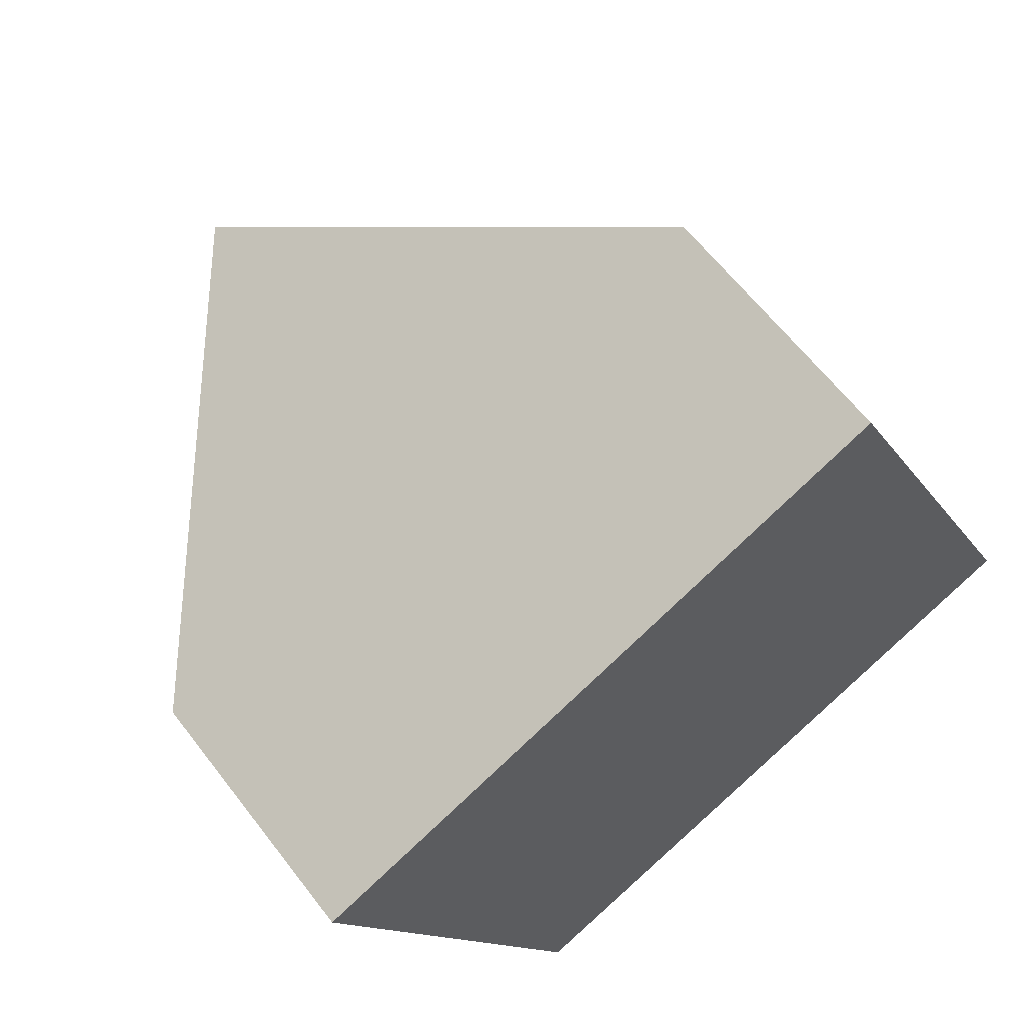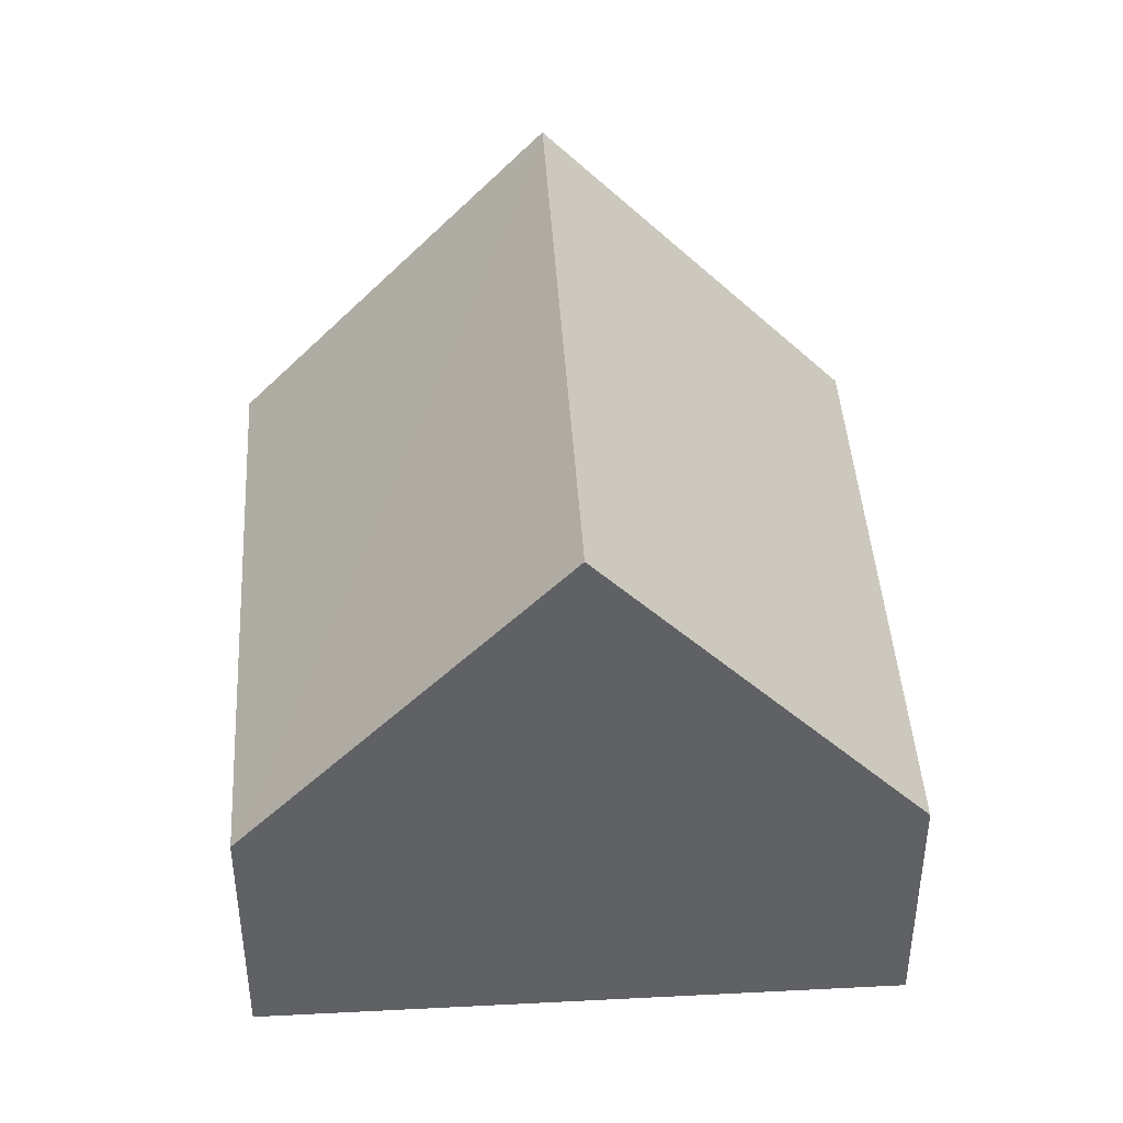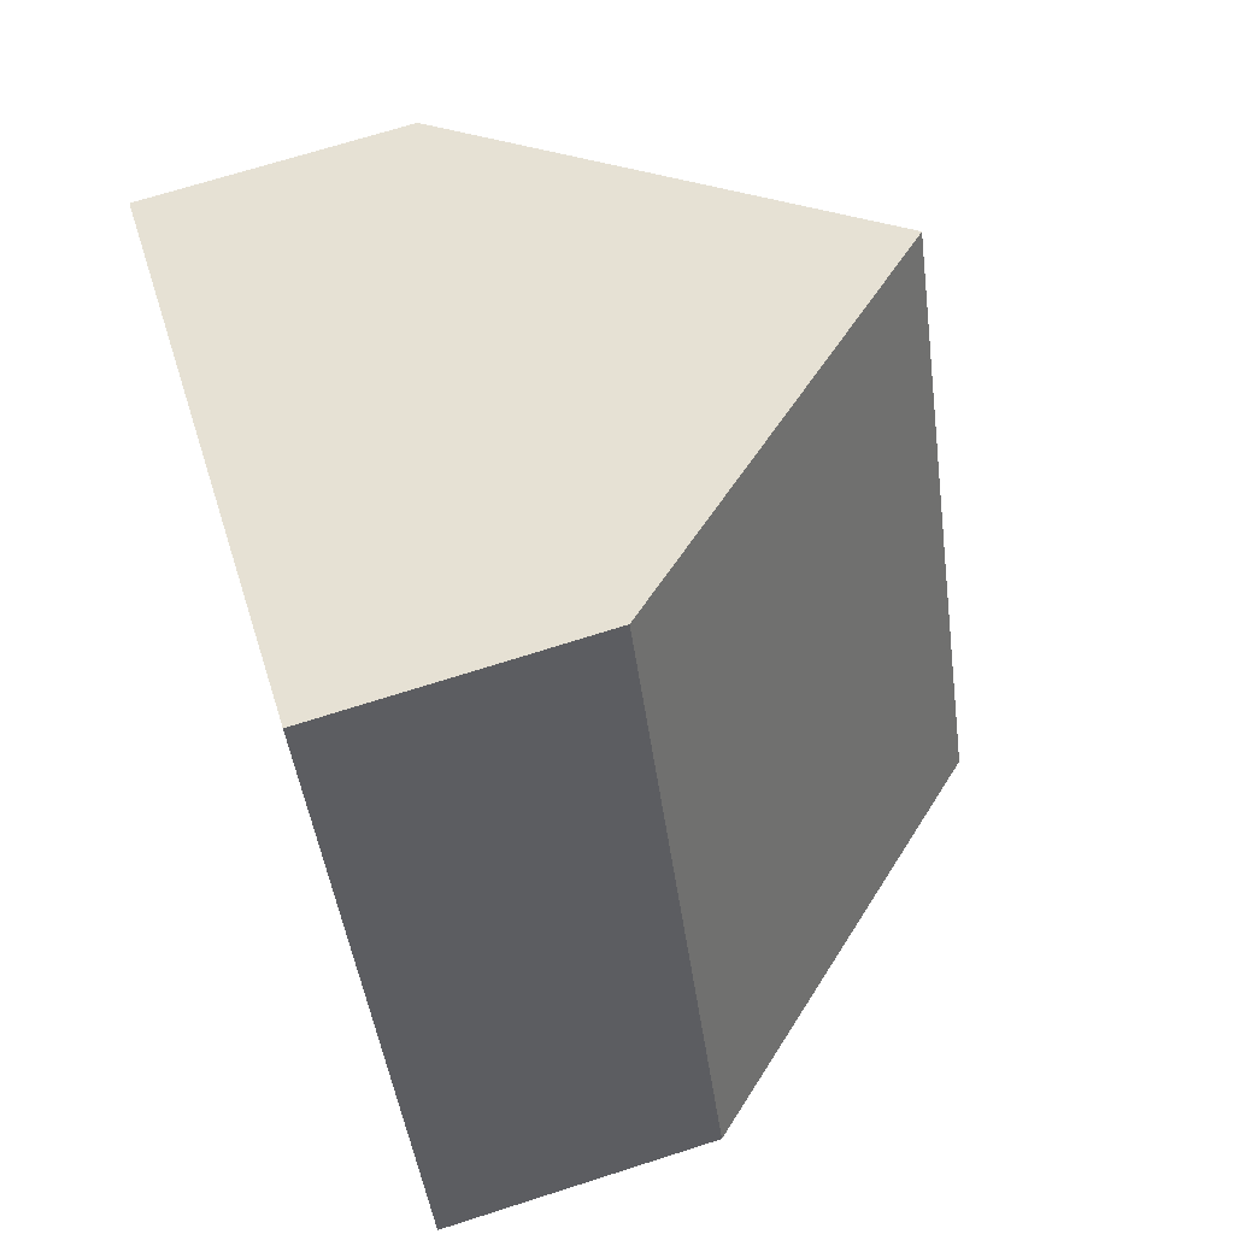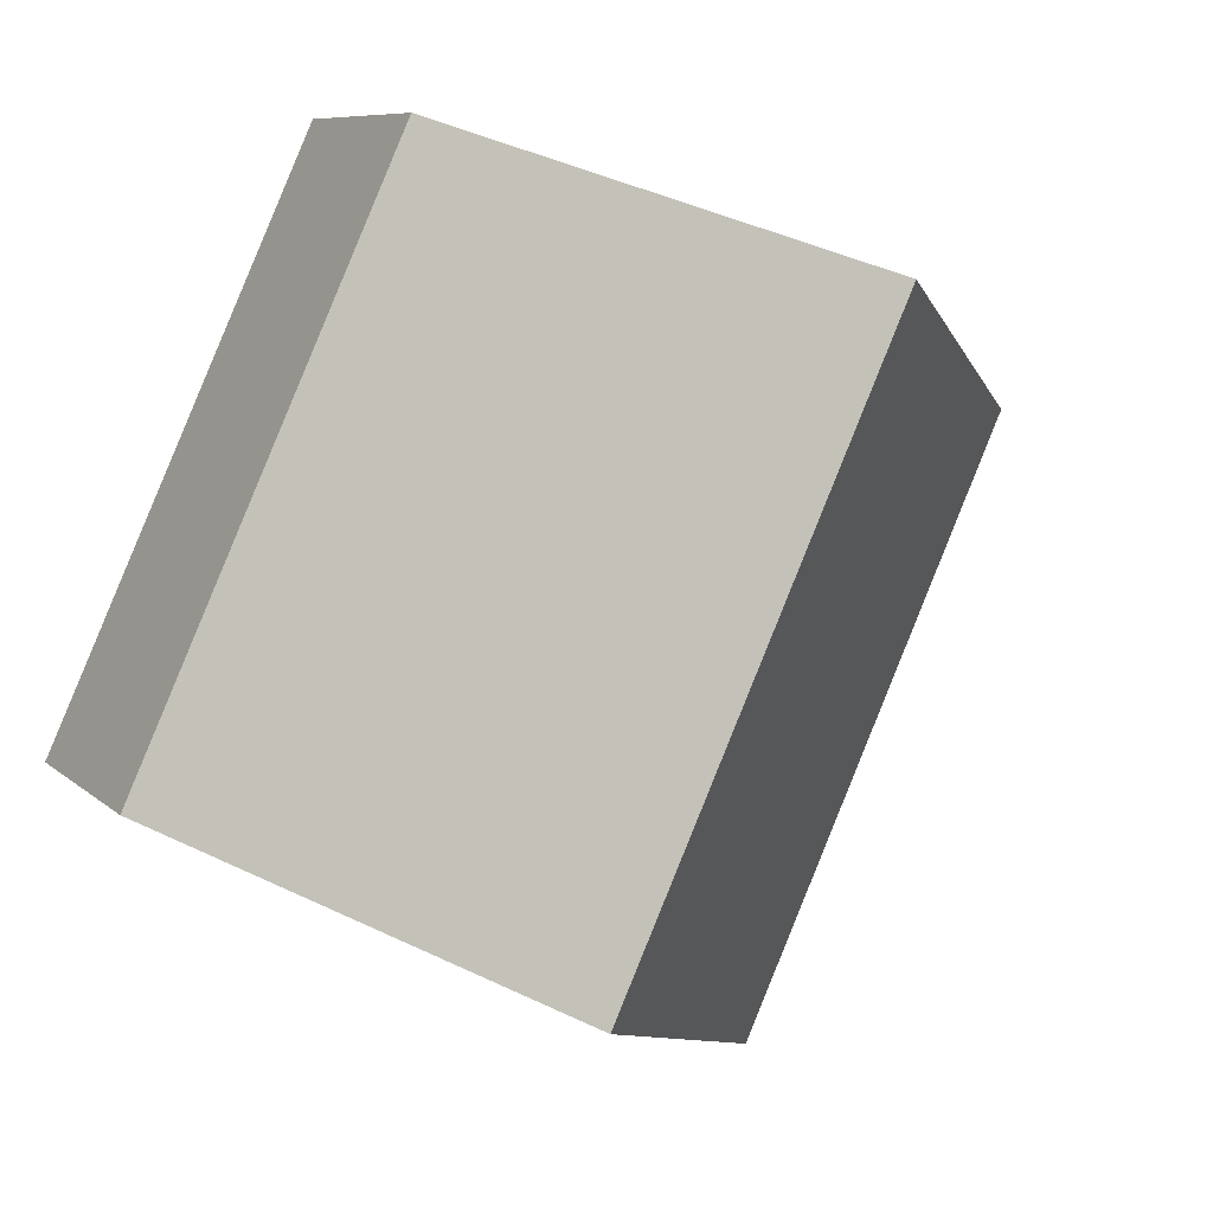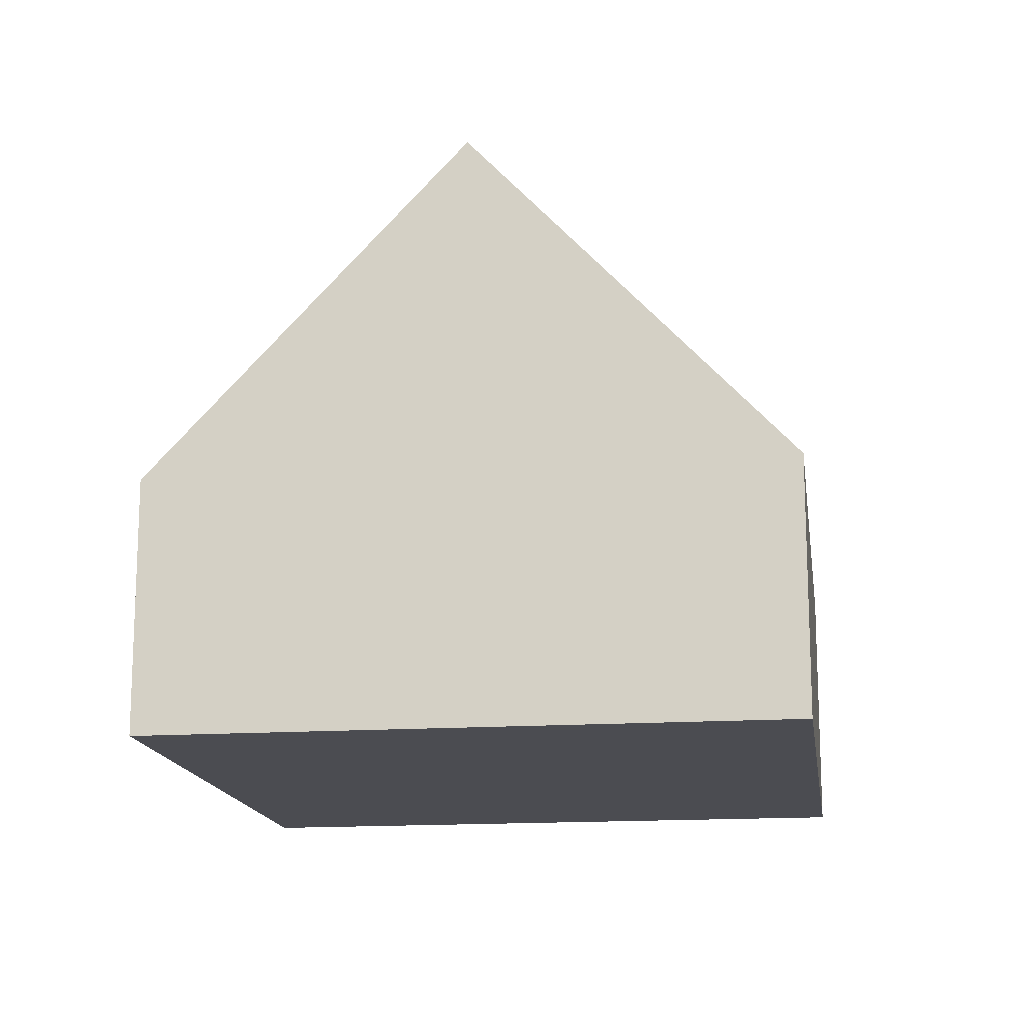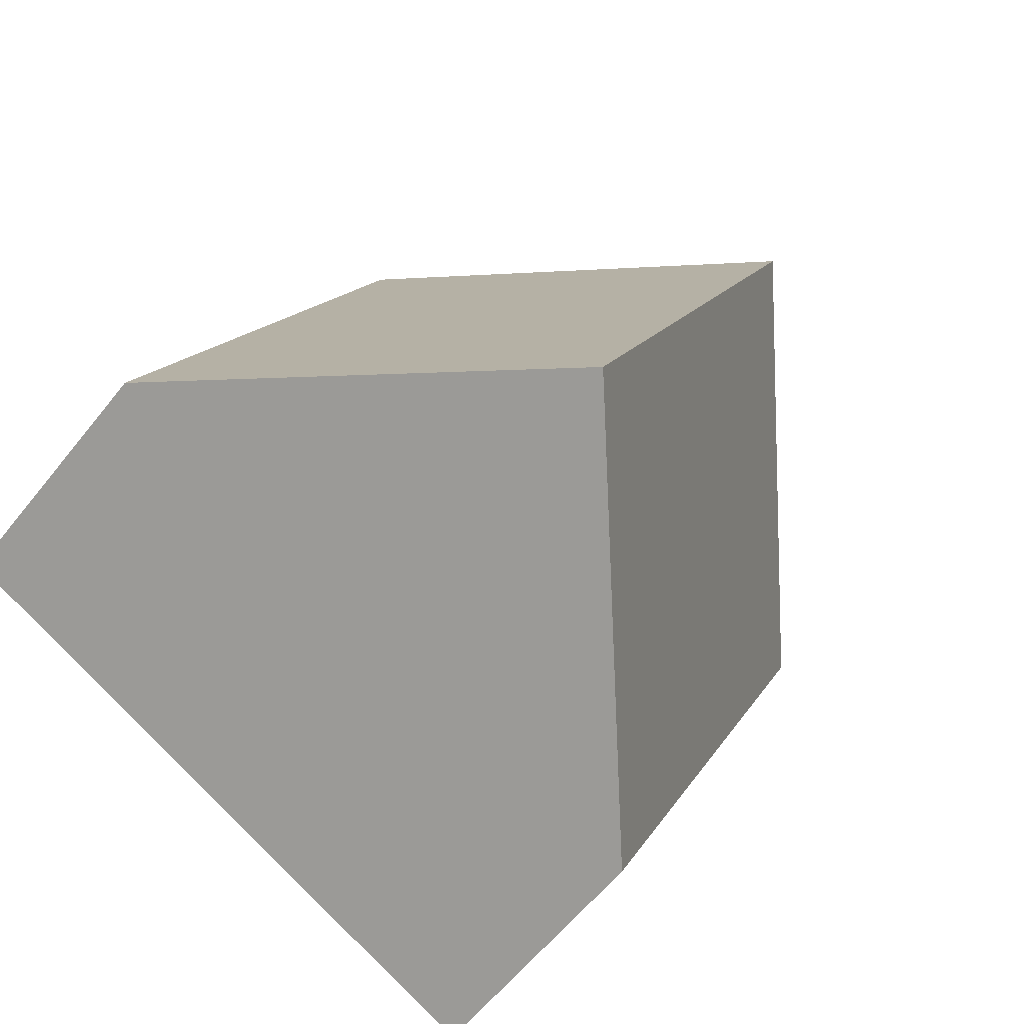
<metadata>
{"format":"obj","ext":"obj","renderer":"f3d","projection":"perspective","resolution":1024,"background":"white","views":[{"elev":62.1,"azim":-37.3,"up":"+Z"},{"elev":43.0,"azim":152.0,"up":"+Y"},{"elev":69.2,"azim":72.2,"up":"+Z"},{"elev":8.0,"azim":155.4,"up":"+Z"},{"elev":-15.5,"azim":-16.5,"up":"+Y"},{"elev":-59.8,"azim":141.8,"up":"+Z"}]}
</metadata>
<code>
v  4.388 8.857 2.003
v  12.73 3.794 -4.663
v  8.344 8.857 -6.666
v  8.776 3.795 4.005
v  0 3.794 2.323e-16
v  3.956 3.794 -8.669
v  3.956 5.308e-16 -8.669
v  0 0 0
v  4.388 -1.226e-16 2.003
v  8.776 -2.452e-16 4.005
v  12.73 2.855e-16 -4.663
v  8.344 4.082e-16 -6.666
g defaultobject
f 1 2 3
f 2 1 4
f 5 3 6
f 3 5 1
f 7 5 6
f 5 7 8
f 8 1 5
f 1 8 4
f 4 8 9
f 4 9 10
f 10 2 4
f 2 10 11
f 2 6 3
f 6 2 7
f 7 2 12
f 12 2 11
f 12 8 7
f 8 12 9
f 9 12 11
f 9 11 10

</code>
